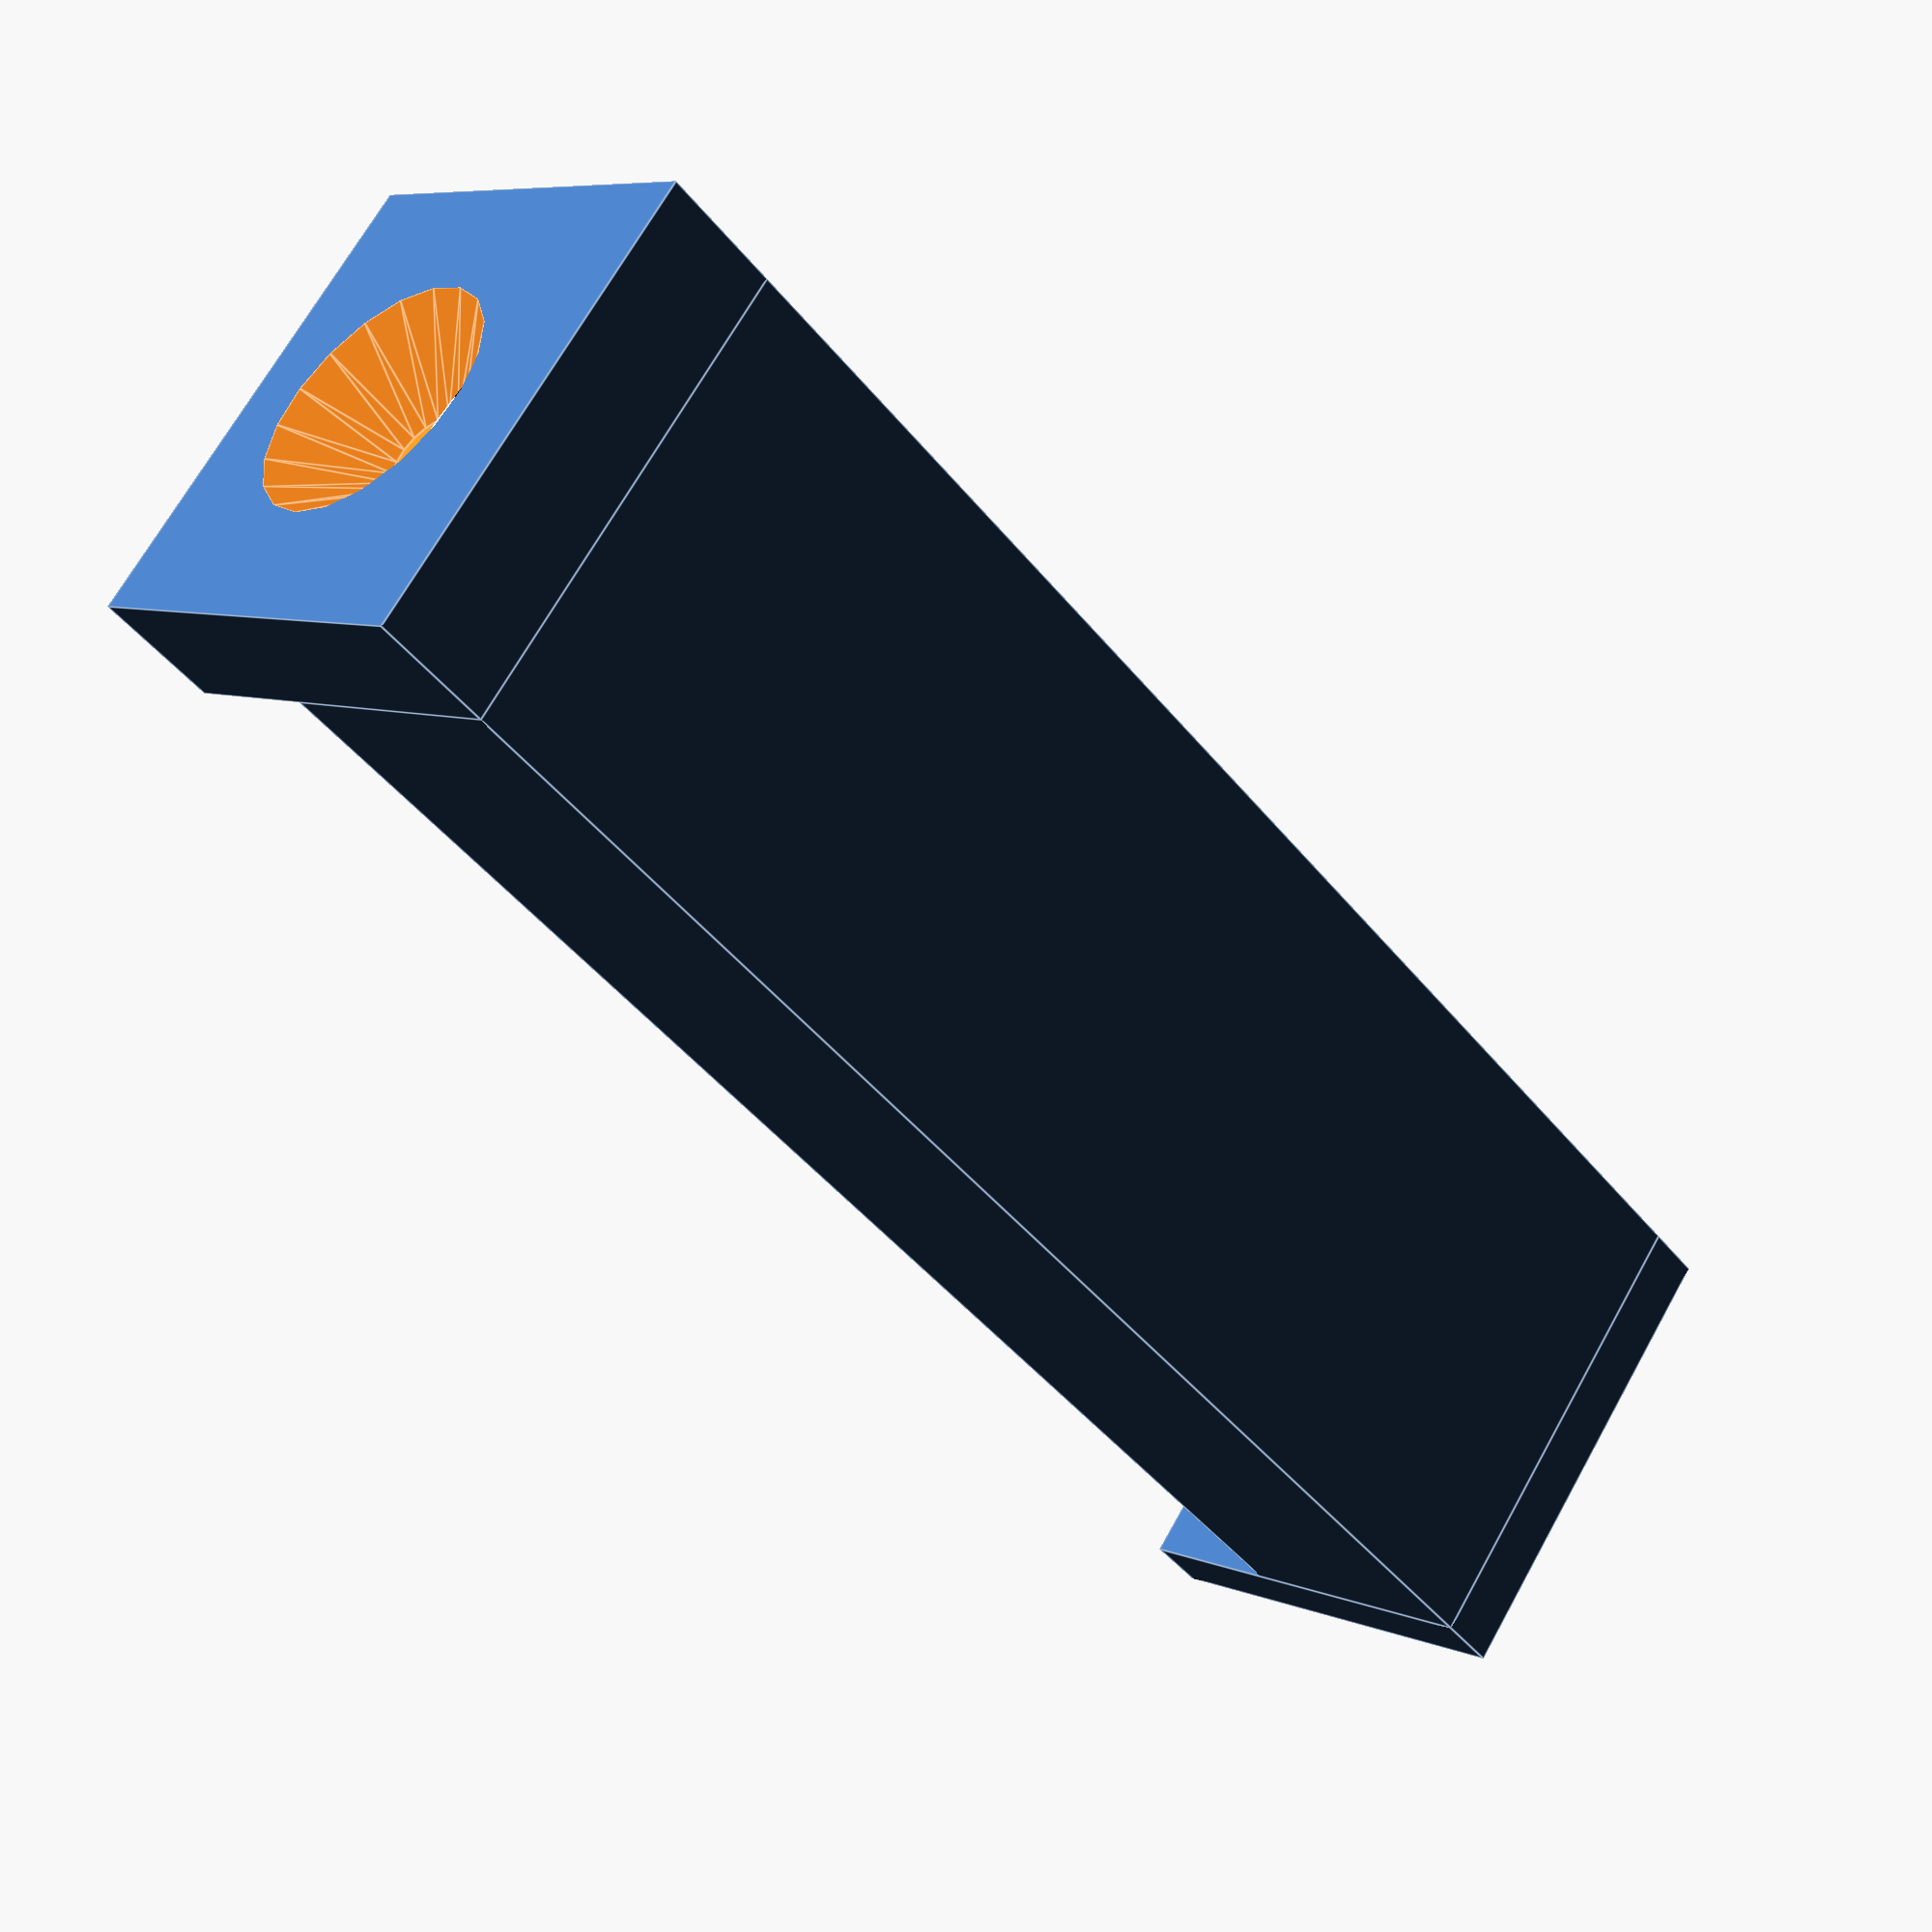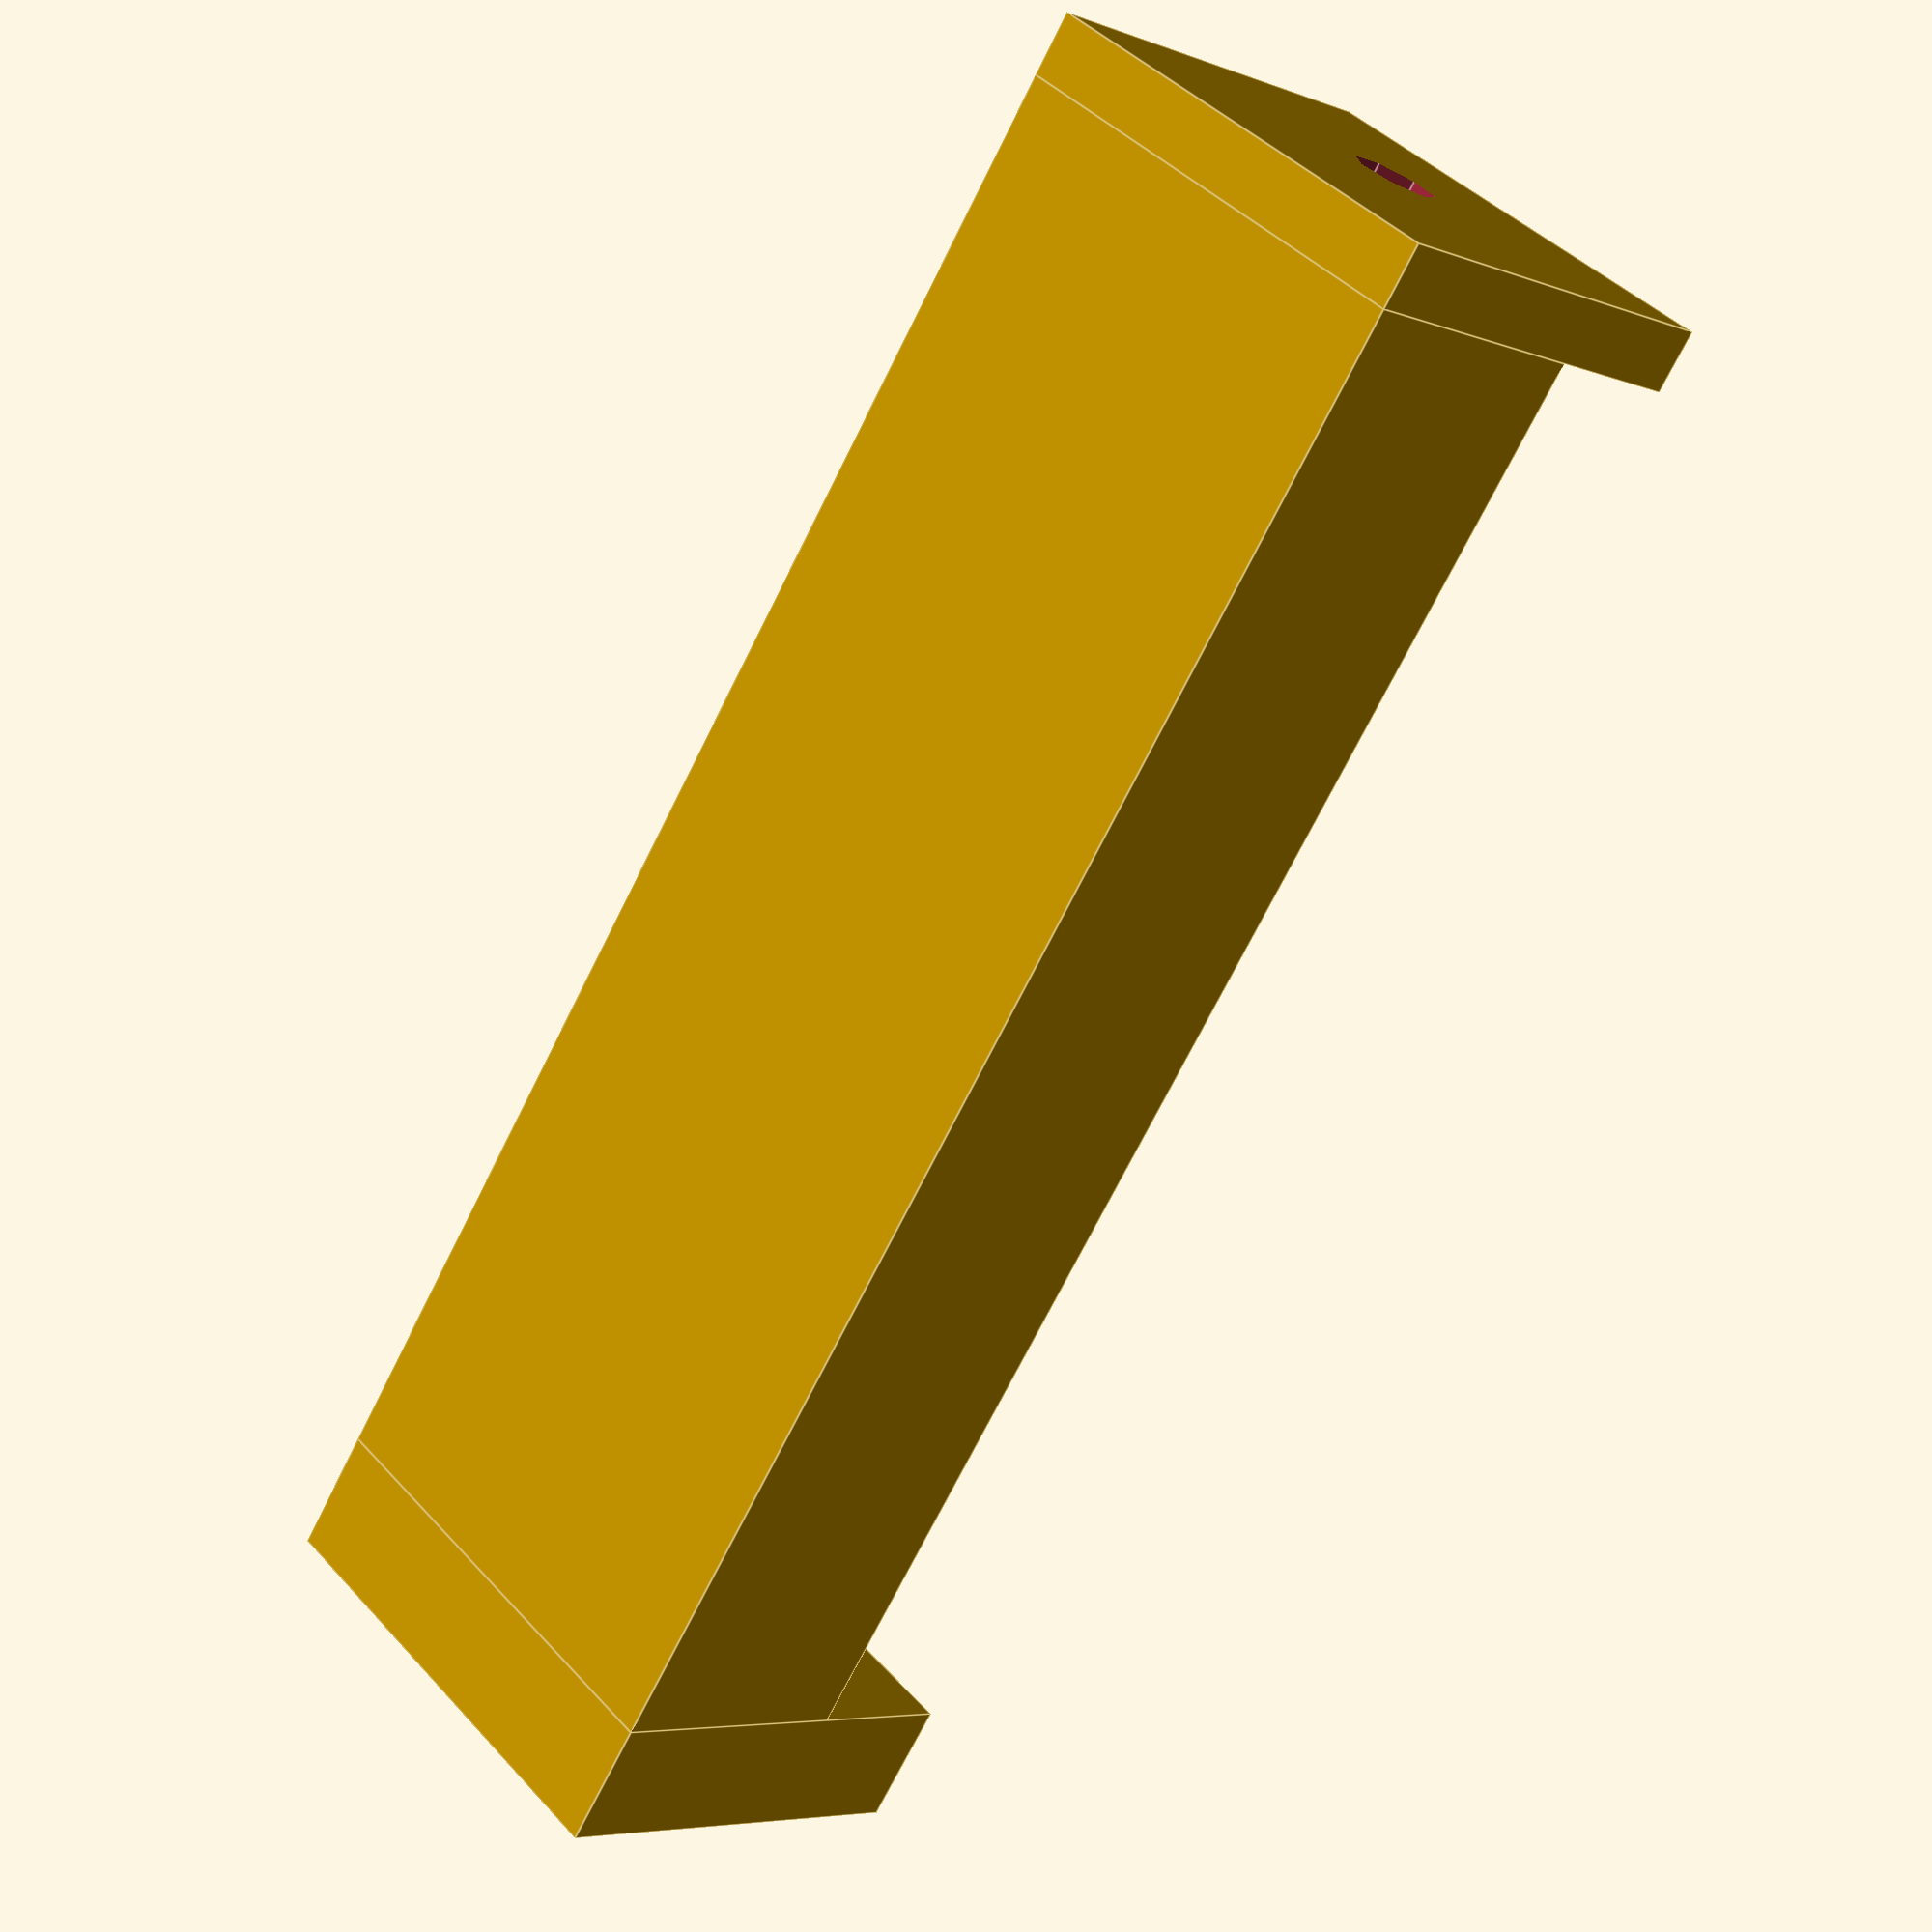
<openscad>

extrasize = 0.3;
extraInEnd = 2;
// 70 are batteruy lenght lenght is battery holes lenght
lenght = 70 + extrasize + extraInEnd;
// battery dia
dia = 18.3 + extrasize;
// minimiwallThickness 
wallT = 2;
// lenght of the piese at end of battery minus end
minusEndL = 3;
// same whit +
plusEndL = 6;
epsilon = 0.001;
// hole for wire
wireholeR = 2;
// plus end metalpice
metalPieseT = 1 + extrasize;
metalPieceWidth = 10;
caseLenght = lenght + minusEndL + plusEndL;

difference(){
	union(){
			// case
			translate([-dia/2-wallT,-lenght/2,0]) 
					cube([dia+2*wallT,  lenght ,3/5*dia + wallT]);

			//minusend of case
			translate([-dia/2-wallT,-lenght/2 -minusEndL,0]) 
					cube([dia+2*wallT,  minusEndL+epsilon ,dia + wallT]);

			// plusend
			translate([-dia/2-wallT,+lenght/2 -epsilon,0])	
			 	cube([dia+2*wallT,  plusEndL+epsilon ,dia + wallT]);

	}
	// place for metalpiece
	translate([-metalPieceWidth/2,+lenght/2 -epsilon +plusEndL/2,8])rotate([25,0,0])
 		cube([metalPieceWidth,  metalPieseT ,dia + wallT]);

	// pluswire
	translate([0,lenght/2 + plusEndL+epsilon, dia/2+wallT]) rotate([90]) 			cylinder(3*plusEndL/5, r2= wireholeR, r1 = 3*wireholeR);

	// battery
	translate([0,lenght/2, dia/2+wallT]) rotate([90]) 
		cylinder(lenght, r= dia/2);

	// minuswireHole
	translate([0,lenght/2, dia/2+wallT]) rotate([90]) 
		cylinder(3/2*lenght, r= wireholeR);
}
</openscad>
<views>
elev=353.0 azim=50.3 roll=139.6 proj=p view=edges
elev=5.7 azim=144.3 roll=220.6 proj=p view=edges
</views>
